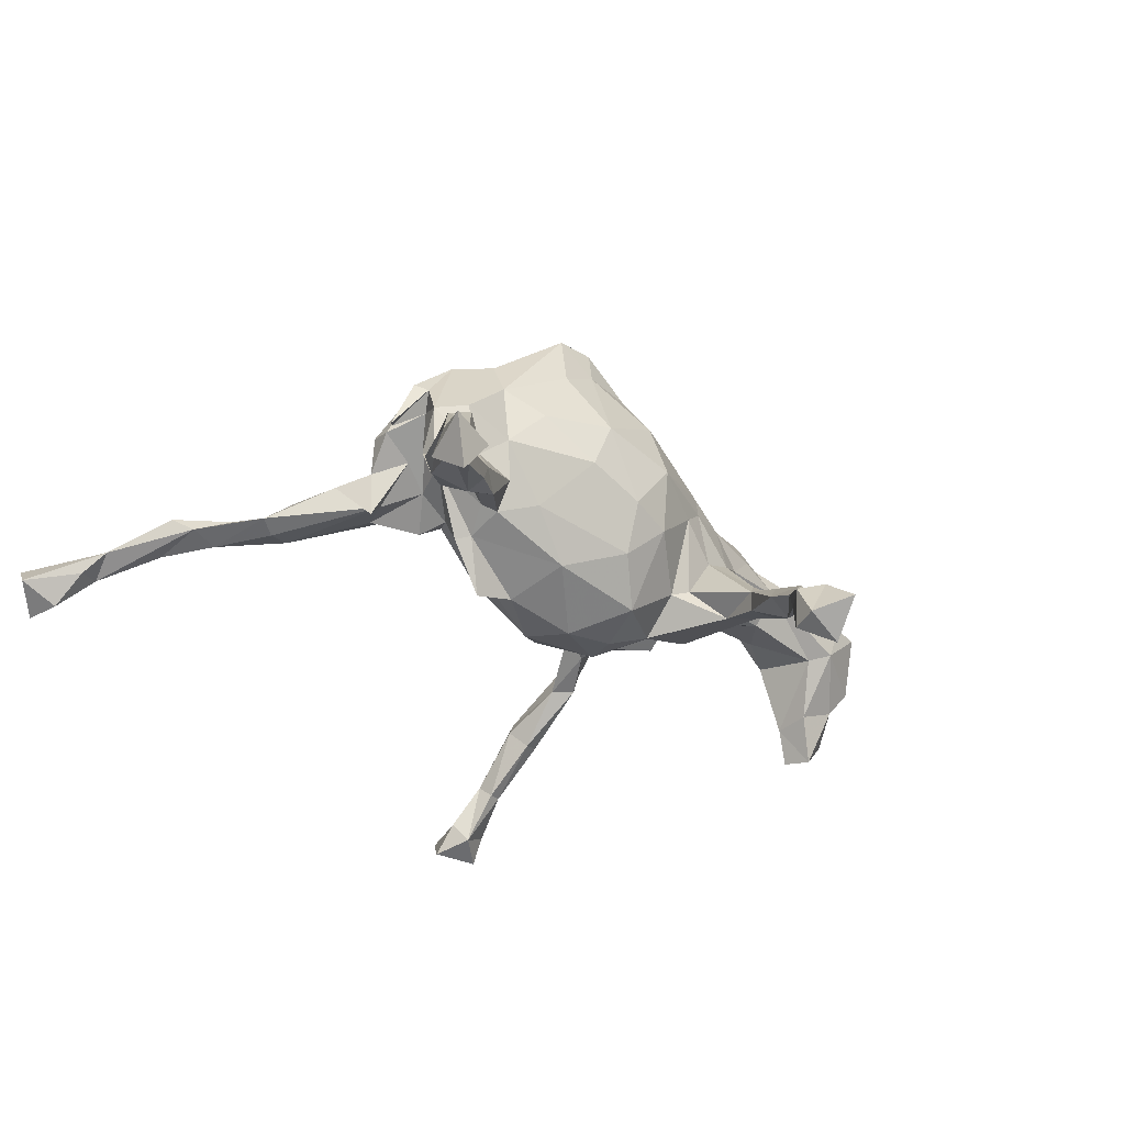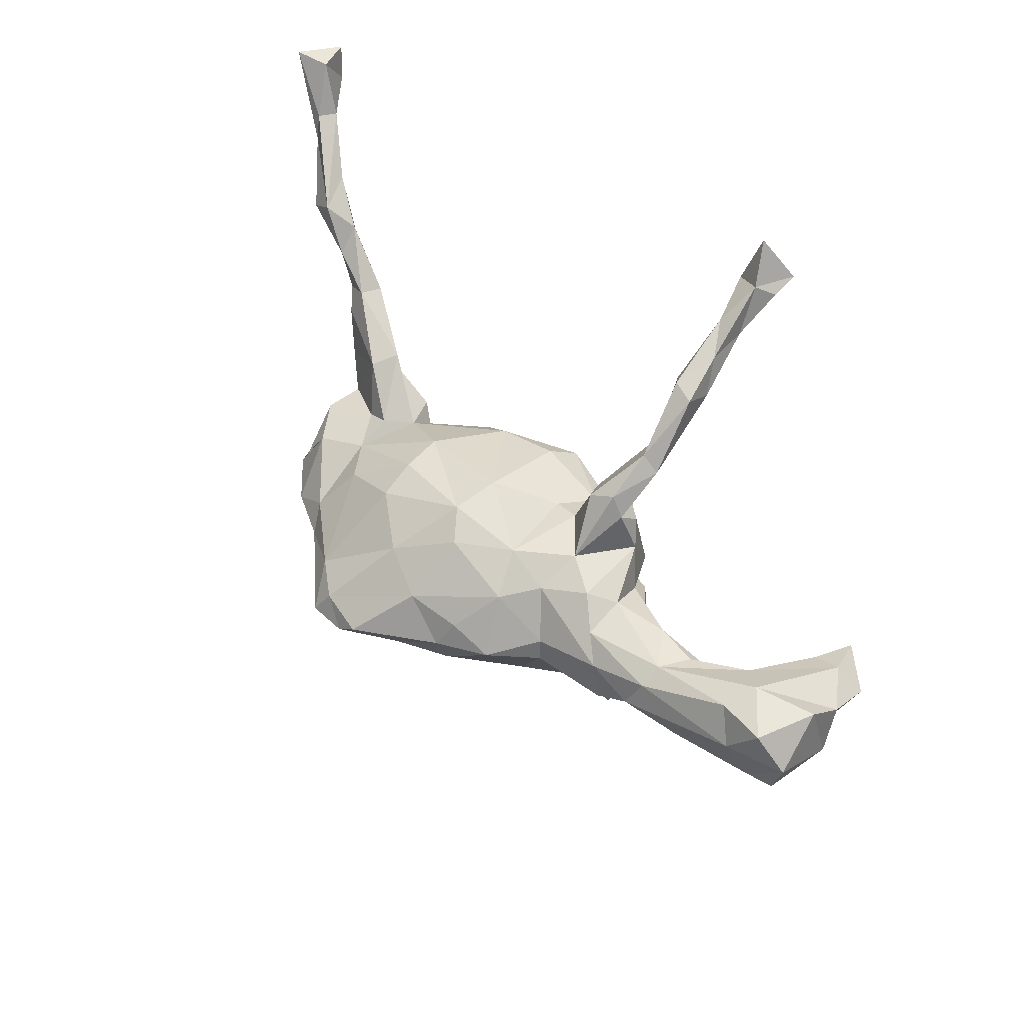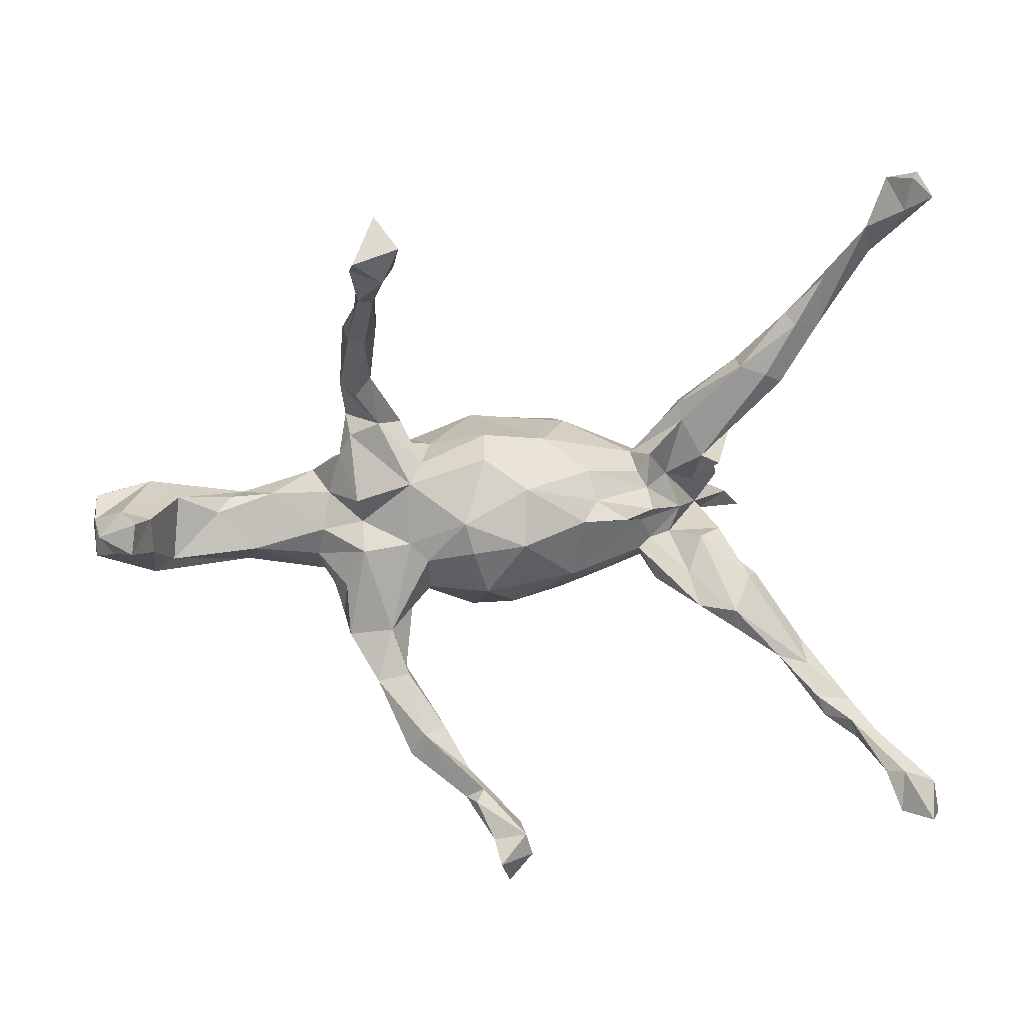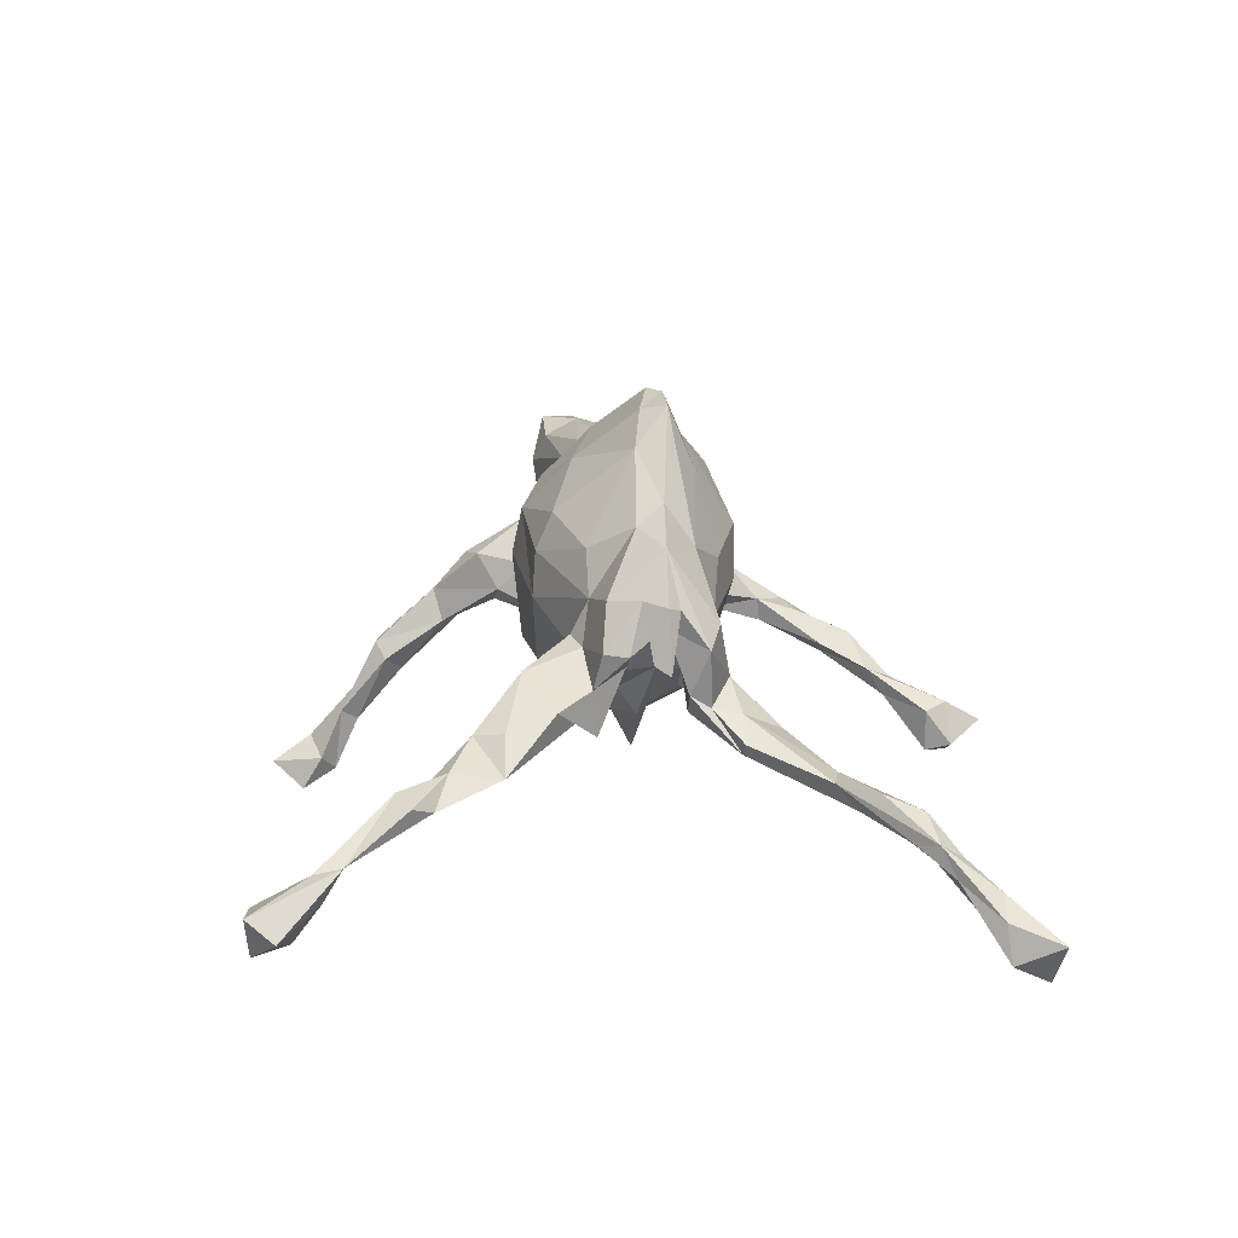
<metadata>
{"format":"obj","ext":"obj","renderer":"f3d","projection":"perspective","resolution":1024,"background":"white","views":[{"elev":-24.2,"azim":-46.7,"up":"+Z"},{"elev":39.7,"azim":51.3,"up":"+Y"},{"elev":12.4,"azim":177.3,"up":"+Y"},{"elev":26.0,"azim":-98.6,"up":"+Z"}]}
</metadata>
<code>
v 0.01634 -0.5848 -0.2416
v 0.02057 -0.5279 -0.2066
v -0.6608 -0.4844 -0.2077
v 0.03297 -0.5353 -0.3006
v -0.009071 -0.4903 -0.2765
v -0.002416 -0.4902 -0.21
v 0.04302 -0.5059 -0.2575
v -0.02063 -0.5296 -0.2636
v -0.7047 -0.4834 -0.2577
v -0.7297 -0.495 -0.1854
v -0.6644 -0.4162 -0.1992
v -0.6469 -0.4277 -0.1457
v -0.7102 -0.4254 -0.2231
v -0.6845 -0.4209 -0.1679
v 0.04711 -0.4755 -0.1892
v -0.6357 -0.4198 -0.184
v 0.08238 -0.4112 -0.1699
v 0.07117 -0.4525 -0.2198
v -0.63 -0.3664 -0.1309
v 0.0887 -0.4524 -0.1907
v -0.5983 -0.3822 -0.1135
v 0.05949 -0.4339 -0.2064
v -0.6059 -0.3458 -0.08698
v 0.1811 -0.3874 -0.1529
v 0.1411 -0.3914 -0.1293
v 0.1236 -0.3429 -0.1401
v -0.5413 -0.3424 -0.1062
v -0.5531 -0.3392 -0.0639
v -0.5847 -0.3467 -0.126
v 0.2367 -0.2656 -0.1218
v -0.5858 -0.3172 -0.0968
v 0.1845 -0.254 -0.1198
v -0.5388 -0.2784 -0.03824
v -0.5266 -0.3069 -0.1094
v 0.1587 -0.3482 -0.1682
v 0.1737 -0.3138 -0.1016
v 0.2227 -0.2982 -0.1009
v -0.5126 -0.2554 -0.08026
v -0.4627 -0.242 -0.08028
v -0.505 -0.22 -0.03627
v 0.189 -0.2505 -0.08331
v -0.4549 -0.2347 -0.04639
v 0.2475 -0.2104 -0.04421
v 0.2846 -0.1913 -0.08359
v 0.2125 -0.1789 -0.1041
v -0.38 -0.191 -0.05691
v 0.2963 -0.1668 -0.03005
v -0.3252 -0.1564 -0.05344
v -0.3594 -0.1776 -0.02475
v 0.000242 -0.169 0.0438
v -0.3861 -0.1621 -0.07138
v 0.06756 -0.1769 0.1199
v 0.2148 -0.1399 0.008604
v 0.07014 -0.1645 0.01475
v -0.05466 -0.1593 0.1643
v 0.258 -0.04224 -0.09915
v -0.001195 -0.1453 -0.04342
v -0.3828 -0.1134 0.01621
v 0.1525 -0.1491 0.06946
v -0.0897 -0.1543 0.08914
v -0.3086 -0.1042 -0.02681
v 0.1753 -0.1282 -0.05192
v 0.271 -0.1344 0.02301
v 0.2897 -0.1066 -0.07729
v 0.1949 -0.1364 0.09602
v -0.09897 -0.08922 -0.08013
v 0.1458 -0.1135 -0.06196
v -0.1646 -0.1004 0.002344
v -0.4281 -0.1093 -0.00875
v 0.3115 -0.1101 -0.04193
v -0.2532 -0.1204 0.00847
v -0.2206 -0.06011 -0.01514
v 0.2805 -0.1061 0.1018
v 0.04874 -0.1095 -0.1195
v -0.3314 -0.04305 -0.001431
v 0.2259 -0.1057 0.1463
v -0.2343 -0.09771 0.09663
v -0.3193 -0.09106 0.1296
v 0.3311 -0.1042 0.0436
v 0.0691 -0.1377 0.2143
v -0.3094 -0.1076 0.03956
v -0.01826 -0.08394 0.2992
v -0.4134 -0.1086 -0.03272
v -0.09277 -0.09379 0.2678
v -0.3719 -0.06979 0.02352
v 0.3397 -0.06406 -0.01298
v 0.3803 -0.0924 0.07969
v -0.1667 -0.1151 0.1606
v 0.4659 -0.08517 0.04508
v 0.6226 -0.08992 -0.02656
v -0.2798 -0.04263 0.04081
v -0.3688 -0.03905 0.04362
v 0.1496 -0.05351 -0.1233
v 0.07286 -0.03574 -0.1514
v 0.1802 -0.02735 -0.1079
v 0.4485 -0.05525 -0.01002
v 0.5274 -0.07553 0.07135
v -0.3367 -0.009771 0.137
v 0.3905 -0.06376 0.1201
v 0.7036 -0.08108 0.02719
v -0.2414 -0.04351 -0.003312
v 0.7163 -0.05047 -0.07031
v 0.6113 -0.03 -0.1354
v 0.6804 -0.03803 -0.1131
v 0.6572 -0.0845 0.03587
v -0.3729 -0.06796 0.1132
v 0.1383 -0.0927 0.2369
v -0.2207 -0.07168 0.2043
v -0.06529 -0.056 0.363
v -0.01315 -0.02283 -0.1551
v -0.3008 -0.002556 0.05915
v -0.1163 0.009336 -0.1165
v 0.2292 -0.03162 0.2239
v -0.2222 -0.002952 -0.04077
v 0.6399 -0.01522 0.06981
v 0.07398 -0.07181 0.2934
v -0.3495 -0.02884 0.1682
v -0.288 -0.01841 0.2356
v -0.4079 -0.00676 0.09463
v 0.6384 -0.01652 -0.2126
v -0.2408 0.01611 -0.04697
v 0.2859 -0.03544 0.157
v 0.4491 -0.03783 0.1125
v -0.1881 0.01615 -0.1299
v 0.7345 -0.01879 0.03803
v 0.1501 -0.03621 0.2677
v -0.2016 -0.02848 0.2679
v 0.000175 -0.05948 0.3595
v 0.4717 0.006304 0.0986
v -0.3871 0.0152 0.1043
v 0.3297 -0.01674 -0.03375
v 0.5879 -0.06463 -0.04043
v -0.1396 0.04062 -0.08895
v 0.08719 0.0165 -0.1566
v -0.3383 0.02384 0.1813
v 0.7168 0.04688 -0.03867
v -0.3632 -0.00882 0.1792
v 0.2842 -0.000692 0.1548
v 0.6979 0.003512 -0.1672
v -0.2344 0.04583 -0.004794
v 0.03359 -0.03978 0.3543
v 0.2618 0.001444 -0.05372
v -0.3701 0.04655 0.1101
v 0.1709 0.004667 0.245
v 0.1794 0.07405 -0.09841
v 0.6135 0.02915 -0.147
v 0.09442 0.03284 0.2734
v 0.5126 0.009231 -0.009744
v 0.6115 0.0427 0.05339
v -0.04008 -0.01845 0.3493
v 0.6932 0.03723 0.05743
v 0.32 0.04582 -0.01743
v 0.6325 0.03355 -0.207
v 0.4934 0.03143 0.01563
v -0.01817 0.07109 -0.1356
v 0.473 0.03017 0.06658
v 0.6618 0.04222 -0.1467
v 0.2699 0.04294 -0.08436
v -0.3067 0.06984 0.1707
v 0.7129 0.01868 -0.09602
v -0.356 0.09653 0.05614
v -0.1773 0.08078 0.1939
v -0.2191 0.01421 0.2412
v 0.5783 0.0414 -0.03231
v -0.2305 0.08444 0.1392
v 0.4211 0.03809 0.009208
v -0.3583 0.09066 -0.01773
v -0.1262 0.08852 -0.0661
v -0.2376 0.1054 -0.009458
v 0.3873 0.004074 0.1278
v -0.3224 0.04446 0.07159
v 0.6293 0.06372 0.00242
v -0.2175 0.07375 -0.001569
v -0.1025 -0.002281 0.313
v 0.3506 0.07162 0.04806
v -0.3616 0.0834 0.1139
v 0.2087 0.05851 0.1814
v 0.3577 0.04681 0.1113
v 0.1601 0.1048 -0.06778
v -0.2714 0.06262 0.03955
v 0.01768 0.07458 0.2537
v -0.2351 0.112 0.08623
v -0.2083 0.1007 0.04143
v -0.2955 0.1619 0.01149
v 0.3167 0.08808 0.08472
v 0.05418 0.1184 -0.112
v 0.2517 0.07794 0.1273
v 0.05265 0.1505 -0.05496
v 0.1784 0.1098 0.1271
v -0.2761 0.09996 0.08447
v 0.1041 0.112 0.1913
v -0.09282 0.1498 0.08172
v 0.3007 0.1146 -0.03194
v -0.06694 0.115 0.2058
v 0.1906 0.1285 0.00493
v 0.2573 0.1154 0.06097
v -0.05013 0.1401 -0.03773
v 0.1454 0.1247 0.004668
v 0.06732 0.1457 0.1565
v 0.07016 0.1617 0.08104
v -0.3853 0.1501 0.03944
v -0.07663 0.1426 0.1494
v 0.2814 0.1515 -0.04945
v -0.331 0.0996 0.006999
v -0.3902 0.2611 -0.02635
v 0.2325 0.175 -0.07297
v -0.288 0.1916 0.01447
v 0.2894 0.1815 -0.008823
v 0.2728 0.2161 -0.004506
v 0.2319 0.201 0.009491
v -0.295 0.1891 0.0634
v -0.4627 0.2329 -0.01514
v -0.4091 0.2261 0.02607
v 0.2698 0.23 -0.1134
v 0.1949 0.1734 -0.03907
v -0.4341 0.2474 -0.03189
v 0.2963 0.2444 -0.07567
v -0.4642 0.3101 0.00241
v -0.3883 0.2707 0.01624
v 0.2444 0.2597 -0.113
v -0.5243 0.3353 -0.02312
v 0.2891 0.3502 -0.1459
v 0.2731 0.2709 -0.06691
v 0.2333 0.356 -0.1709
v -0.5464 0.3673 -0.003046
v 0.2789 0.3349 -0.1935
v 0.2519 0.3288 -0.1971
v 0.2598 0.4096 -0.2781
v -0.4815 0.3342 -0.04111
v -0.465 0.3532 -0.02751
v 0.2672 0.3928 -0.2165
v 0.2555 0.3692 -0.1473
v 0.2372 0.4054 -0.2779
v -0.5039 0.3846 0.001226
v 0.2329 0.4312 -0.2586
v 0.2652 0.4775 -0.3865
v 0.22 0.446 -0.3577
v 0.2715 0.4644 -0.3409
v -0.5886 0.5053 -0.08537
v -0.526 0.417 -0.04869
v 0.2548 0.4833 -0.3105
v -0.6018 0.4619 -0.05112
v -0.6025 0.5041 -0.05723
v -0.6259 0.492 -0.08674
v 0.1945 0.5011 -0.3783
v 0.2024 0.4687 -0.3285
v -0.6412 0.5369 -0.137
v -0.696 0.5561 -0.1022
v 0.2325 0.5477 -0.3439
v -0.6513 0.5909 -0.1457
v -0.6192 0.5881 -0.08921
v -0.6753 0.5956 -0.0705
f 212 218 221
f 221 218 225
f 205 204 216
f 184 205 207
f 196 193 208
f 218 212 219
f 212 201 213
f 212 213 219
f 211 219 213
f 219 211 207
f 207 205 219
f 196 208 209
f 209 210 196
f 49 81 58
f 49 71 81
f 81 71 77
f 57 50 60
f 57 54 50
f 52 50 54
f 59 54 67
f 53 59 62
f 59 53 65
f 65 53 63
f 69 58 85
f 58 81 85
f 81 77 78
f 101 91 111
f 68 77 72
f 72 77 71
f 77 68 60
f 65 63 73
f 63 79 73
f 131 56 142
f 142 56 95
f 95 134 145
f 121 140 133
f 124 121 133
f 124 114 121
f 86 56 131
f 86 64 56
f 56 45 95
f 45 93 95
f 67 74 93
f 66 114 112
f 45 67 93
f 44 64 47
f 44 56 64
f 45 56 44
f 62 67 45
f 41 62 45
f 54 74 67
f 54 57 74
f 57 66 74
f 48 72 71
f 48 61 72
f 110 66 112
f 1 2 8
f 9 3 10
f 250 252 251
f 251 247 250
f 250 247 248
f 222 226 231
f 232 231 235
f 232 222 231
f 224 232 235
f 220 232 224
f 217 226 222
f 226 214 227
f 214 220 227
f 157 139 153
f 120 153 139
f 153 120 146
f 18 5 22
f 18 7 5
f 20 7 18
f 4 5 7
f 8 6 5
f 9 13 11
f 227 224 233
f 227 220 224
f 1 4 7
f 199 194 181
f 118 108 127
f 118 127 163
f 113 122 138
f 137 159 135
f 159 118 163
f 159 163 165
f 165 163 162
f 147 144 177
f 147 177 191
f 144 113 177
f 113 138 177
f 162 174 194
f 174 181 194
f 181 147 191
f 181 191 199
f 55 82 84
f 55 80 82
f 80 116 82
f 80 107 116
f 127 174 163
f 141 116 126
f 141 126 147
f 107 113 126
f 116 107 126
f 126 113 144
f 147 126 144
f 163 174 162
f 150 181 174
f 150 147 181
f 109 108 84
f 108 109 127
f 127 109 174
f 84 82 109
f 109 128 150
f 109 150 174
f 82 116 128
f 82 128 109
f 128 141 150
f 116 141 128
f 150 141 147
f 4 8 5
f 1 8 4
f 226 228 231
f 233 224 235
f 228 227 233
f 226 227 228
f 235 241 246
f 228 238 241
f 235 231 241
f 237 235 246
f 231 228 241
f 237 233 235
f 233 237 228
f 241 236 249
f 246 241 249
f 236 245 249
f 249 245 246
f 241 238 236
f 236 237 245
f 237 236 238
f 228 237 238
f 237 246 245
f 112 124 133
f 112 114 124
f 93 74 94
f 74 66 110
f 26 32 35
f 17 26 35
f 22 17 35
f 20 22 35
f 24 20 35
f 20 18 22
f 22 6 17
f 6 15 17
f 5 6 22
f 12 3 16
f 2 20 15
f 2 7 20
f 6 2 15
f 3 11 16
f 10 14 13
f 13 9 10
f 10 12 14
f 2 1 7
f 8 2 6
f 3 9 11
f 250 248 252
f 180 111 98
f 97 115 123
f 123 115 129
f 187 170 185
f 123 129 170
f 60 55 88
f 119 117 137
f 119 137 130
f 106 98 92
f 98 106 117
f 91 92 98
f 117 119 130
f 98 117 130
f 130 137 135
f 113 76 122
f 76 73 122
f 73 99 122
f 122 99 170
f 122 170 138
f 99 89 123
f 99 123 170
f 180 98 143
f 98 135 143
f 143 135 176
f 176 135 159
f 159 165 190
f 159 190 176
f 190 165 182
f 170 187 138
f 177 138 187
f 170 129 178
f 165 162 202
f 162 194 202
f 194 199 202
f 202 199 192
f 191 177 189
f 191 189 199
f 199 189 200
f 177 187 189
f 52 80 55
f 78 77 108
f 78 108 118
f 106 78 118
f 77 88 108
f 55 84 88
f 108 88 84
f 107 80 76
f 107 76 113
f 106 118 117
f 117 118 137
f 137 118 159
f 243 251 252
f 239 247 251
f 243 239 251
f 242 243 252
f 248 242 252
f 239 244 247
f 248 247 244
f 244 242 248
f 244 239 242
f 223 222 232
f 223 217 222
f 220 223 232
f 214 206 220
f 160 139 157
f 153 146 157
f 146 132 164
f 145 134 186
f 134 155 186
f 134 110 155
f 112 133 155
f 160 104 139
f 120 103 146
f 104 120 139
f 120 104 103
f 90 103 104
f 93 94 134
f 93 134 95
f 94 110 134
f 155 110 112
f 94 74 110
f 214 226 217
f 28 42 33
f 38 31 40
f 23 33 40
f 31 23 40
f 28 27 42
f 23 28 33
f 234 240 239
f 234 239 243
f 242 225 234
f 221 242 239
f 242 234 243
f 234 230 240
f 229 240 230
f 225 218 234
f 218 230 234
f 229 221 240
f 221 225 242
f 217 223 209
f 218 219 230
f 230 205 229
f 205 230 219
f 205 216 229
f 212 221 229
f 216 212 229
f 209 208 217
f 208 206 217
f 206 214 217
f 203 206 208
f 210 209 223
f 215 223 220
f 215 210 223
f 206 215 220
f 193 203 208
f 206 179 215
f 27 39 42
f 240 221 239
f 175 193 185
f 210 195 196
f 215 195 210
f 182 183 207
f 185 193 196
f 213 201 211
f 81 78 106
f 81 106 85
f 85 106 92
f 73 79 87
f 172 149 151
f 115 125 151
f 60 50 55
f 136 151 125
f 161 190 211
f 161 211 201
f 190 182 211
f 211 182 207
f 165 183 182
f 183 165 192
f 192 165 202
f 200 192 199
f 189 198 200
f 189 195 198
f 187 196 189
f 189 196 195
f 187 185 196
f 178 175 185
f 55 50 52
f 59 52 54
f 52 59 65
f 52 65 76
f 80 52 76
f 77 60 88
f 76 65 73
f 73 87 99
f 200 197 192
f 188 197 200
f 197 183 192
f 183 184 207
f 169 184 183
f 169 180 184
f 180 204 184
f 184 204 205
f 204 212 216
f 204 201 212
f 167 201 204
f 136 172 151
f 154 156 164
f 156 172 164
f 164 148 154
f 148 166 154
f 166 152 175
f 131 152 166
f 173 169 183
f 173 140 169
f 140 180 169
f 180 171 204
f 131 142 152
f 200 198 188
f 152 193 175
f 173 183 168
f 140 173 168
f 193 158 203
f 206 145 179
f 203 145 206
f 158 145 203
f 179 195 215
f 179 188 198
f 179 198 195
f 179 186 188
f 179 145 186
f 186 197 188
f 157 164 172
f 136 160 172
f 160 157 172
f 193 152 158
f 142 158 152
f 158 142 145
f 95 145 142
f 155 197 186
f 168 183 197
f 155 133 168
f 133 140 168
f 102 160 136
f 102 104 160
f 103 90 132
f 102 90 104
f 146 164 157
f 155 168 197
f 103 132 146
f 115 151 149
f 156 149 172
f 129 149 156
f 149 129 115
f 154 166 156
f 129 156 178
f 170 178 185
f 178 156 175
f 10 3 12
f 16 11 29
f 17 15 20
f 25 20 24
f 14 12 23
f 12 16 21
f 12 21 23
f 13 14 19
f 14 23 19
f 21 16 29
f 29 11 19
f 11 13 19
f 21 29 27
f 17 20 25
f 19 23 31
f 29 19 31
f 23 21 28
f 21 27 28
f 34 27 29
f 34 29 31
f 17 25 26
f 25 36 26
f 25 24 36
f 30 24 35
f 24 37 36
f 24 30 37
f 31 38 34
f 27 34 39
f 34 38 39
f 26 36 41
f 32 26 41
f 30 35 32
f 36 37 41
f 51 39 38
f 39 51 46
f 32 41 45
f 45 30 32
f 44 30 45
f 43 37 47
f 37 30 47
f 47 30 44
f 166 175 156
f 140 111 180
f 121 111 140
f 161 176 190
f 143 176 161
f 171 161 167
f 171 143 161
f 180 143 171
f 115 105 125
f 105 100 125
f 97 105 115
f 91 98 111
f 75 92 91
f 89 105 97
f 89 90 105
f 89 97 123
f 87 89 99
f 87 79 89
f 75 83 92
f 83 85 92
f 98 130 135
f 83 69 85
f 63 47 70
f 53 43 63
f 41 53 62
f 59 67 62
f 57 68 66
f 57 60 68
f 49 48 71
f 61 51 75
f 51 83 75
f 49 46 48
f 83 40 69
f 40 58 69
f 42 49 58
f 43 47 63
f 41 43 53
f 46 51 48
f 38 40 83
f 42 58 40
f 42 46 49
f 42 39 46
f 33 42 40
f 70 47 64
f 48 51 61
f 41 37 43
f 51 38 83
f 171 167 204
f 125 102 136
f 100 102 125
f 164 132 148
f 70 64 86
f 72 61 101
f 61 91 101
f 61 75 91
f 68 72 66
f 66 72 114
f 114 72 101
f 63 70 79
f 79 70 86
f 79 86 96
f 89 79 96
f 90 89 132
f 132 89 96
f 105 90 100
f 100 90 102
f 101 111 114
f 114 111 121
f 96 86 131
f 96 131 166
f 148 96 166
f 132 96 148
f 167 161 201

</code>
